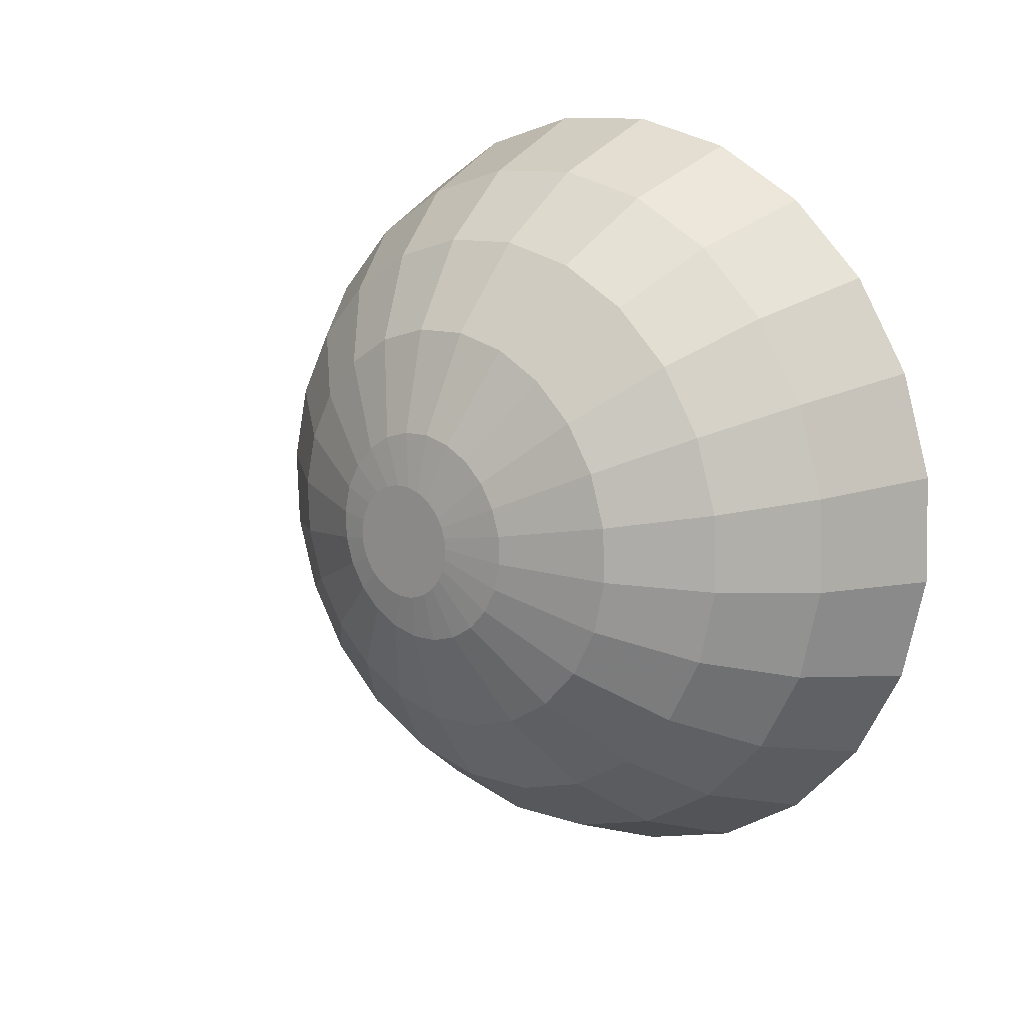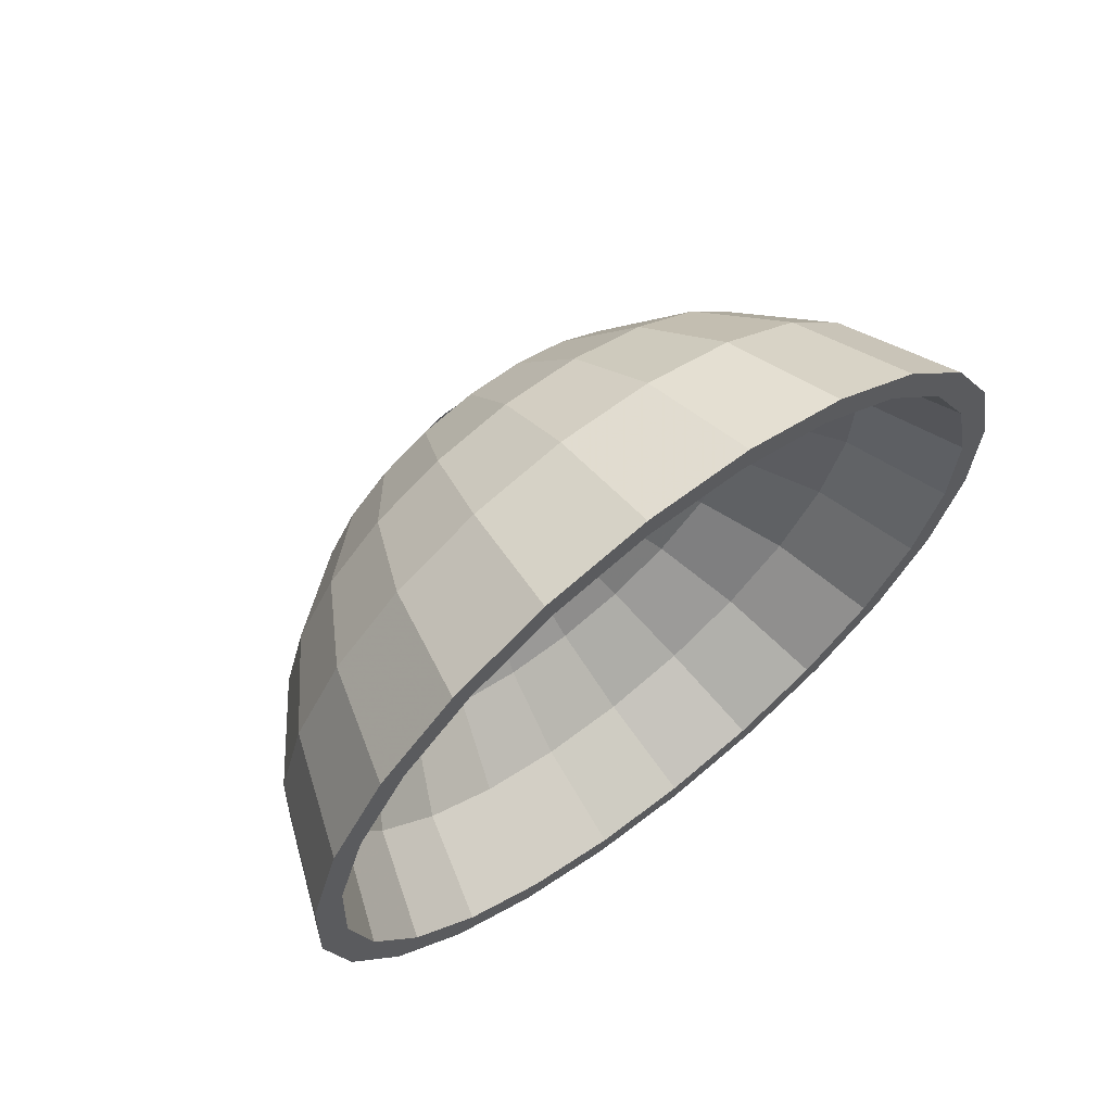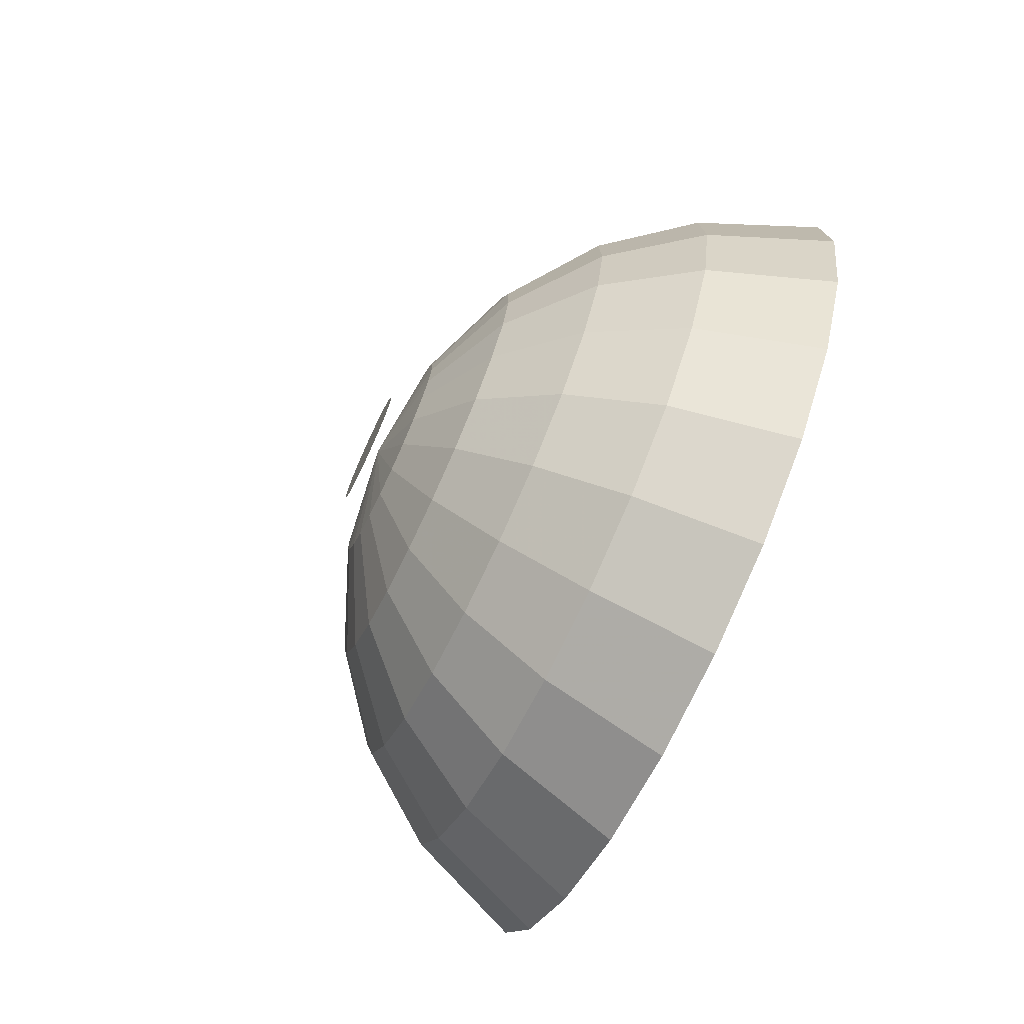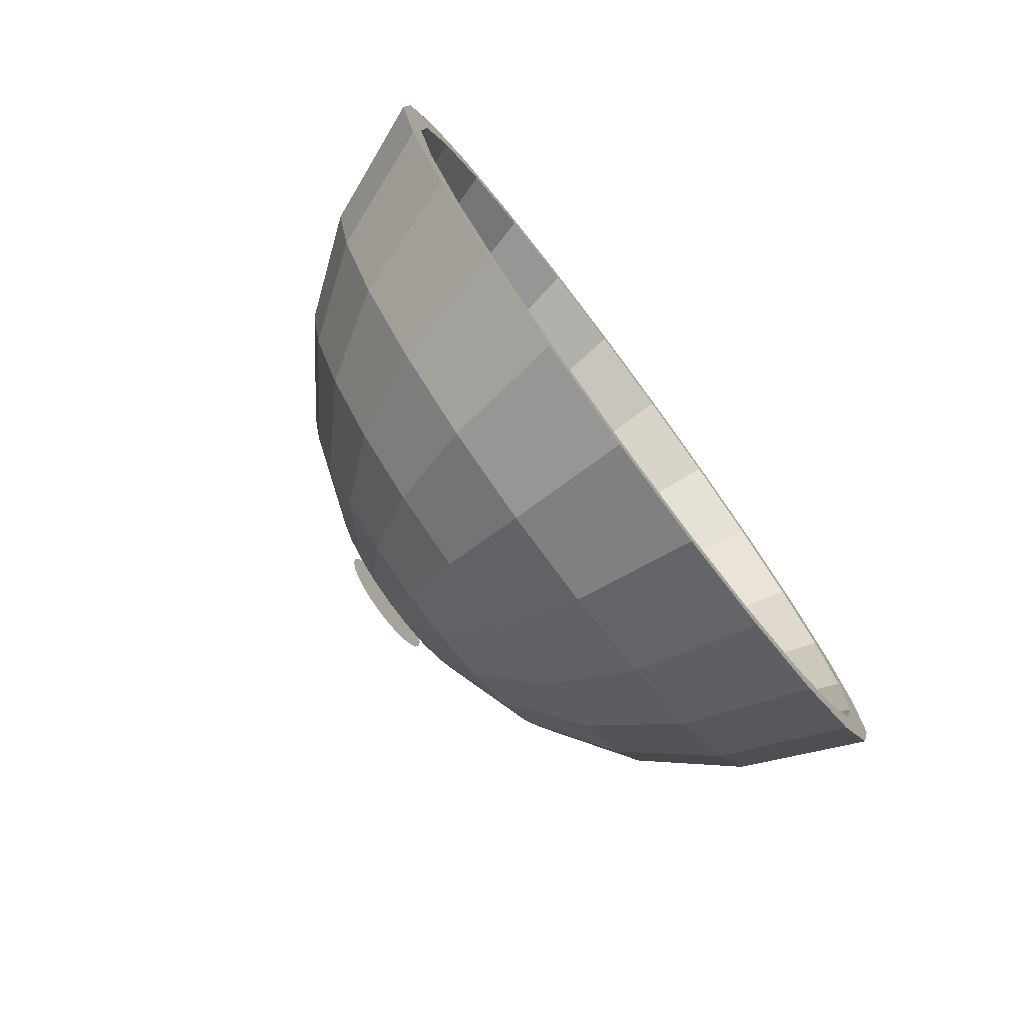
<metadata>
{"format":"obj","ext":"obj","renderer":"f3d","projection":"perspective","resolution":1024,"background":"white","views":[{"elev":13.7,"azim":130.9,"up":"+Y"},{"elev":65.4,"azim":-128.1,"up":"+Y"},{"elev":-73.1,"azim":154.8,"up":"+Y"},{"elev":-76.8,"azim":-143.3,"up":"+Y"}]}
</metadata>
<code>
v 0.01878 -0.001987 -0.005348
v 0.01878 0.0009526 -0.005625
v 0.01878 -0.0005353 -0.00568
v 0.01878 0.002376 -0.005186
v 0.01878 -0.003303 -0.004651
v 0.01878 0.003637 -0.004395
v 0.01878 -0.004395 -0.003637
v 0.01878 0.004651 -0.003303
v 0.01878 -0.005186 -0.002376
v 0.01878 0.005348 -0.001987
v 0.01878 -0.005625 -0.0009527
v 0.01878 0.00568 -0.0005354
v 0.01878 -0.00568 0.0005353
v 0.01878 0.005625 0.0009526
v 0.01878 -0.005348 0.001987
v 0.01878 0.005186 0.002376
v 0.01878 -0.004651 0.003303
v 0.01878 0.004395 0.003637
v 0.01878 -0.003637 0.004395
v 0.01878 0.003303 0.004651
v 0.01878 -0.002376 0.005186
v 0.01878 0.001987 0.005348
v 0.01878 -0.0009526 0.005625
v 0.01878 0.0005353 0.00568
v 0.0177 0 -1e-08
v 0.01632 -0.000995 -0.01055
v 0.01632 0.00177 -0.01045
v 0.01632 -0.003693 -0.009937
v 0.01632 -0.006139 -0.008643
v 0.01632 -0.008166 -0.006759
v 0.01632 -0.009638 -0.004415
v 0.01632 -0.01045 -0.00177
v 0.01632 -0.01055 0.000995
v 0.01226 -0.02039 0.001922
v 0.01226 -0.02019 -0.00342
v 0.005801 -0.02883 0.002718
v 0.005801 -0.02856 -0.004837
v -0.002615 -0.03531 0.003329
v -0.002615 -0.03497 -0.005924
v -0.01429 -0.04017 0.003787
v -0.01429 -0.03978 -0.006738
v -0.01429 -0.0369 -0.00625
v -0.01429 -0.03402 -0.01559
v -0.01429 -0.03668 -0.0168
v -0.01429 -0.02883 -0.02386
v -0.01429 -0.03108 -0.02572
v -0.01429 -0.02167 -0.03051
v -0.01429 -0.02336 -0.03289
v -0.01429 -0.01304 -0.03508
v -0.01429 -0.003513 -0.03726
v -0.01429 -0.01405 -0.03782
v -0.01429 0.0168 -0.03668
v -0.01429 0.006738 -0.03978
v -0.01429 -0.003787 -0.04017
v -0.002615 0.005924 -0.03497
v -0.002615 -0.003329 -0.03531
v 0.005801 0.004837 -0.02856
v 0.005801 -0.002718 -0.02883
v 0.01226 -0.001922 -0.02039
v 0.01226 0.00342 -0.02019
v 0.005801 0.01206 -0.02633
v 0.01226 0.00853 -0.01862
v 0.005801 0.01847 -0.02231
v 0.01226 0.01306 -0.01578
v 0.005801 0.02361 -0.01677
v 0.01226 0.0167 -0.01186
v 0.005801 0.02715 -0.01009
v 0.01226 0.0192 -0.007133
v 0.005801 0.02883 -0.002718
v 0.01226 0.02039 -0.001922
v 0.005801 0.02856 0.004837
v 0.01226 0.02019 0.00342
v 0.01226 0.01862 0.00853
v 0.005801 0.02633 0.01206
v -0.002615 0.03497 0.005924
v -0.002615 0.03225 0.01477
v -0.01429 0.03978 0.006738
v -0.01429 0.03668 0.0168
v -0.01429 0.03402 0.01559
v -0.01429 0.0369 0.00625
v -0.01429 0.03726 -0.003513
v -0.01429 0.04017 -0.003787
v -0.01429 0.03508 -0.01304
v -0.01429 0.03782 -0.01405
v -0.01429 0.03051 -0.02167
v -0.01429 0.03289 -0.02336
v -0.01429 0.02386 -0.02883
v -0.01429 0.02572 -0.03108
v -0.01429 0.01559 -0.03402
v -0.01429 0.00625 -0.0369
v -0.003965 0.00553 -0.03265
v -0.003965 -0.003108 -0.03297
v -0.003965 -0.01153 -0.03104
v -0.003965 -0.01918 -0.027
v -0.003965 -0.02551 -0.02111
v -0.003965 -0.0301 -0.01379
v -0.003965 -0.03265 -0.00553
v -0.003965 -0.03297 0.003108
v -0.01429 -0.03726 0.003513
v -0.01429 -0.03508 0.01304
v -0.01429 -0.03782 0.01405
v -0.002615 -0.03325 0.01236
v 0.005801 -0.02715 0.01009
v 0.01226 -0.0192 0.007133
v 0.01632 -0.009937 0.003693
v 0.01632 -0.008643 0.006139
v 0.01226 -0.0167 0.01186
v 0.01632 -0.006759 0.008166
v 0.01226 -0.01306 0.01578
v 0.01632 -0.004415 0.009638
v 0.01226 -0.00853 0.01862
v 0.01632 -0.00177 0.01045
v 0.01226 -0.00342 0.02019
v 0.01632 0.000995 0.01055
v 0.01226 0.001922 0.02039
v 0.01226 0.007133 0.0192
v 0.01632 0.003693 0.009937
v 0.01632 0.006139 0.008643
v 0.01632 0.008166 0.006759
v 0.01632 0.009638 0.004415
v 0.01632 0.01045 0.00177
v 0.01632 0.01055 -0.000995
v 0.01632 0.009937 -0.003693
v 0.01632 0.008643 -0.006139
v 0.01632 0.006759 -0.008166
v 0.01632 0.004415 -0.009638
v 0.01226 -0.007133 -0.0192
v 0.01226 -0.01186 -0.0167
v 0.01226 -0.01578 -0.01306
v 0.01226 -0.01862 -0.00853
v 0.005801 -0.02633 -0.01206
v -0.002615 -0.03225 -0.01477
v -0.002615 -0.02732 -0.02262
v -0.002615 -0.02054 -0.02892
v -0.002615 -0.01236 -0.03325
v 0.005801 -0.01009 -0.02715
v 0.005801 -0.01677 -0.02361
v 0.005801 -0.02231 -0.01847
v 0.01226 0.01578 0.01306
v 0.005801 0.02231 0.01847
v -0.002615 0.02732 0.02262
v -0.01429 0.03108 0.02572
v -0.01429 0.02883 0.02386
v -0.003965 0.0301 0.01379
v -0.003965 0.02551 0.02111
v 0.003891 0.02458 0.01126
v 0.003891 0.02083 0.01724
v 0.009919 0.01473 0.01219
v 0.009919 0.01738 0.007963
v 0.003891 0.02666 0.004516
v 0.009919 0.01885 0.003193
v 0.009919 0.01903 -0.001795
v 0.003891 0.02692 -0.002538
v -0.003965 0.03265 0.00553
v -0.003965 0.03297 -0.003108
v -0.003965 0.03104 -0.01153
v -0.003965 0.027 -0.01918
v -0.003965 0.02111 -0.02551
v -0.003965 0.01379 -0.0301
v 0.003891 0.01126 -0.02458
v 0.003891 0.004516 -0.02666
v 0.003891 -0.002538 -0.02692
v 0.003891 -0.009418 -0.02534
v 0.003891 -0.01566 -0.02204
v 0.003891 -0.02083 -0.01724
v 0.003891 -0.02458 -0.01126
v 0.003891 -0.02666 -0.004516
v 0.003891 -0.02692 0.002538
v 0.003891 -0.02534 0.009418
v -0.003965 -0.03104 0.01153
v -0.003965 -0.027 0.01918
v -0.01429 -0.03051 0.02167
v -0.01429 -0.03289 0.02336
v -0.002615 -0.02892 0.02054
v 0.005801 -0.02361 0.01677
v 0.005801 -0.01847 0.02231
v 0.005801 -0.01206 0.02633
v 0.005801 -0.004837 0.02856
v 0.005801 0.002718 0.02883
v 0.005801 0.01009 0.02715
v 0.005801 0.01677 0.02361
v 0.01226 0.01186 0.0167
v -0.002615 0.02054 0.02892
v -0.01429 0.02336 0.03289
v -0.01429 0.02167 0.03051
v -0.003965 0.01918 0.027
v 0.003891 0.01566 0.02204
v 0.009919 0.01107 0.01559
v 0.01371 0.00573 0.008068
v 0.01371 0.007624 0.00631
v 0.01371 0.008997 0.004122
v 0.01371 0.009757 0.001653
v 0.01371 0.009853 -0.0009289
v 0.01371 0.009276 -0.003447
v 0.009919 0.01792 -0.006659
v 0.003891 0.02534 -0.009418
v 0.003891 0.02204 -0.01566
v 0.003891 0.01724 -0.02083
v 0.009919 0.007963 -0.01738
v 0.009919 0.01219 -0.01473
v 0.01371 0.004122 -0.008997
v 0.01371 0.00631 -0.007624
v 0.015 0 -1e-08
v 0.01371 0.008068 -0.00573
v 0.01371 0.003447 0.009276
v 0.009919 0.006659 0.01792
v 0.01371 0.0009288 0.009853
v 0.009919 0.001795 0.01903
v 0.009919 -0.003193 0.01885
v 0.01371 -0.001653 0.009757
v 0.01371 -0.004122 0.008997
v 0.01371 -0.00631 0.007624
v 0.01371 -0.008068 0.00573
v 0.01371 -0.009276 0.003447
v 0.01371 -0.009853 0.0009288
v 0.01371 -0.009757 -0.001653
v 0.01371 -0.008997 -0.004122
v 0.01371 -0.007624 -0.00631
v 0.01371 -0.00573 -0.008068
v 0.01371 -0.003447 -0.009276
v 0.01371 -0.0009288 -0.009853
v 0.01371 0.001653 -0.009757
v 0.009919 0.003193 -0.01885
v 0.009919 -0.001795 -0.01903
v 0.009919 -0.006659 -0.01792
v 0.009919 -0.01107 -0.01559
v 0.009919 -0.01473 -0.01219
v 0.009919 -0.01738 -0.007963
v 0.009919 -0.01885 -0.003193
v 0.009919 -0.01903 0.001795
v 0.009919 -0.01792 0.006659
v 0.009919 -0.01559 0.01107
v 0.003891 -0.02204 0.01566
v 0.003891 -0.01724 0.02083
v -0.003965 -0.02111 0.02551
v -0.01429 -0.02386 0.02883
v -0.01429 -0.02572 0.03108
v -0.002615 -0.02262 0.02732
v -0.002615 -0.01477 0.03225
v -0.002615 -0.005924 0.03497
v -0.002615 0.003329 0.03531
v -0.002615 0.01236 0.03325
v -0.01429 0.01405 0.03782
v -0.01429 0.01304 0.03508
v -0.003965 0.01153 0.03104
v 0.003891 0.009418 0.02534
v 0.003891 0.002538 0.02692
v 0.003891 -0.004516 0.02666
v 0.003891 -0.01126 0.02458
v 0.009919 -0.007963 0.01738
v 0.009919 -0.01219 0.01473
v -0.003965 -0.01379 0.0301
v -0.01429 -0.01559 0.03402
v -0.01429 -0.0168 0.03668
v -0.01429 -0.006738 0.03978
v -0.01429 0.003787 0.04017
v -0.01429 0.003513 0.03726
v -0.01429 -0.00625 0.0369
v -0.003965 -0.00553 0.03265
v -0.003965 0.003108 0.03297
v 0.009919 0.01559 -0.01107
v -0.002615 0.02262 -0.02732
v -0.002615 0.01477 -0.03225
v -0.002615 0.02892 -0.02054
v -0.002615 0.03325 -0.01236
v -0.002615 0.03531 -0.003329
f 1 2 3
f 2 1 4
f 4 1 5
f 4 5 6
f 6 5 7
f 6 7 8
f 8 7 9
f 8 9 10
f 10 9 11
f 10 11 12
f 12 11 13
f 12 13 14
f 14 13 15
f 14 15 16
f 16 15 17
f 16 17 18
f 18 17 19
f 18 19 20
f 20 19 21
f 20 21 22
f 22 21 23
f 22 23 24
f 25 26 27
f 25 28 26
f 25 29 28
f 25 30 29
f 25 31 30
f 25 32 31
f 33 32 25
f 34 32 33
f 32 34 35
f 36 35 34
f 35 36 37
f 38 37 36
f 37 38 39
f 40 39 38
f 39 40 41
f 42 41 40
f 43 41 42
f 43 44 41
f 45 44 43
f 45 46 44
f 47 46 45
f 47 48 46
f 49 48 47
f 50 48 49
f 48 50 51
f 52 51 50
f 53 51 52
f 51 53 54
f 55 54 53
f 54 55 56
f 57 56 55
f 56 57 58
f 57 59 58
f 59 57 60
f 61 60 57
f 60 61 62
f 63 62 61
f 62 63 64
f 65 64 63
f 64 65 66
f 67 66 65
f 66 67 68
f 69 68 67
f 68 69 70
f 71 70 69
f 70 71 72
f 71 73 72
f 73 71 74
f 75 74 71
f 74 75 76
f 77 76 75
f 76 77 78
f 77 79 78
f 77 80 79
f 77 81 80
f 82 81 77
f 82 83 81
f 84 83 82
f 84 85 83
f 86 85 84
f 86 87 85
f 88 87 86
f 88 89 87
f 52 89 88
f 52 90 89
f 52 50 90
f 50 91 90
f 91 50 92
f 50 93 92
f 93 50 49
f 49 94 93
f 94 49 47
f 47 95 94
f 95 47 45
f 45 96 95
f 96 45 43
f 43 97 96
f 97 43 42
f 42 98 97
f 98 42 99
f 42 40 99
f 99 40 100
f 100 40 101
f 38 101 40
f 101 38 102
f 36 102 38
f 102 36 103
f 36 104 103
f 104 36 34
f 34 105 104
f 105 34 33
f 105 33 25
f 106 105 25
f 106 104 105
f 104 106 107
f 108 107 106
f 107 108 109
f 110 109 108
f 109 110 111
f 112 111 110
f 111 112 113
f 114 113 112
f 113 114 115
f 114 116 115
f 116 114 117
f 114 25 117
f 114 112 25
f 112 110 25
f 110 108 25
f 108 106 25
f 117 25 118
f 118 25 119
f 119 25 120
f 120 25 121
f 121 25 122
f 25 123 122
f 25 124 123
f 25 125 124
f 25 126 125
f 25 27 126
f 27 62 126
f 62 27 60
f 26 60 27
f 60 26 59
f 26 127 59
f 127 26 28
f 28 128 127
f 128 28 29
f 29 129 128
f 129 29 30
f 30 130 129
f 130 30 31
f 31 35 130
f 35 31 32
f 37 130 35
f 130 37 131
f 39 131 37
f 131 39 132
f 41 132 39
f 132 41 44
f 44 133 132
f 133 44 46
f 48 133 46
f 133 48 134
f 51 134 48
f 134 51 135
f 54 135 51
f 135 54 56
f 56 136 135
f 136 56 58
f 59 136 58
f 136 59 127
f 127 137 136
f 137 127 128
f 128 138 137
f 138 128 129
f 129 131 138
f 131 129 130
f 132 138 131
f 138 132 133
f 133 137 138
f 137 133 134
f 135 137 134
f 137 135 136
f 64 126 62
f 126 64 125
f 66 125 64
f 125 66 124
f 68 124 66
f 124 68 123
f 70 123 68
f 123 70 122
f 72 122 70
f 122 72 121
f 72 120 121
f 120 72 73
f 73 119 120
f 119 73 139
f 74 139 73
f 139 74 140
f 76 140 74
f 140 76 141
f 78 141 76
f 141 78 142
f 78 143 142
f 78 79 143
f 144 143 79
f 143 144 145
f 146 145 144
f 145 146 147
f 146 148 147
f 148 146 149
f 150 149 146
f 149 150 151
f 150 152 151
f 152 150 153
f 154 153 150
f 153 154 155
f 80 155 154
f 155 80 81
f 81 156 155
f 156 81 83
f 83 157 156
f 157 83 85
f 85 158 157
f 158 85 87
f 89 158 87
f 158 89 159
f 90 159 89
f 159 90 91
f 91 160 159
f 160 91 161
f 92 161 91
f 161 92 162
f 92 163 162
f 163 92 93
f 93 164 163
f 164 93 94
f 95 164 94
f 164 95 165
f 95 166 165
f 166 95 96
f 96 167 166
f 167 96 97
f 97 168 167
f 168 97 98
f 98 169 168
f 169 98 170
f 99 170 98
f 170 99 100
f 100 171 170
f 171 100 172
f 100 101 172
f 172 101 173
f 102 173 101
f 173 102 174
f 103 174 102
f 174 103 175
f 103 107 175
f 107 103 104
f 109 175 107
f 175 109 176
f 111 176 109
f 176 111 177
f 113 177 111
f 177 113 178
f 115 178 113
f 178 115 179
f 115 180 179
f 180 115 116
f 116 181 180
f 181 116 182
f 117 182 116
f 182 117 118
f 118 139 182
f 139 118 119
f 140 182 139
f 182 140 181
f 141 181 140
f 181 141 183
f 141 184 183
f 184 141 142
f 142 185 184
f 142 143 185
f 145 185 143
f 185 145 186
f 145 187 186
f 187 145 147
f 147 188 187
f 188 147 148
f 148 189 188
f 189 148 190
f 149 190 148
f 190 149 191
f 151 191 149
f 191 151 192
f 151 193 192
f 193 151 152
f 152 194 193
f 194 152 195
f 153 195 152
f 195 153 196
f 155 196 153
f 196 155 156
f 156 197 196
f 197 156 157
f 157 198 197
f 198 157 158
f 159 198 158
f 198 159 160
f 199 198 160
f 198 199 200
f 201 200 199
f 200 201 202
f 203 202 201
f 203 204 202
f 203 194 204
f 203 193 194
f 192 193 203
f 191 192 203
f 190 191 203
f 189 190 203
f 205 189 203
f 205 188 189
f 188 205 206
f 207 206 205
f 206 207 208
f 207 209 208
f 209 207 210
f 207 203 210
f 207 205 203
f 210 203 211
f 211 203 212
f 212 203 213
f 213 203 214
f 214 203 215
f 215 203 216
f 203 217 216
f 203 218 217
f 203 219 218
f 203 220 219
f 203 221 220
f 203 222 221
f 203 201 222
f 199 222 201
f 222 199 223
f 160 223 199
f 223 160 161
f 161 224 223
f 224 161 162
f 163 224 162
f 224 163 225
f 164 225 163
f 225 164 226
f 165 226 164
f 226 165 227
f 166 227 165
f 227 166 228
f 167 228 166
f 228 167 229
f 168 229 167
f 229 168 230
f 168 231 230
f 231 168 169
f 169 232 231
f 232 169 233
f 170 233 169
f 233 170 171
f 171 234 233
f 234 171 235
f 172 235 171
f 235 172 236
f 172 173 236
f 236 173 237
f 174 237 173
f 237 174 238
f 174 176 238
f 176 174 175
f 176 239 238
f 239 176 177
f 177 240 239
f 240 177 178
f 179 240 178
f 240 179 241
f 180 241 179
f 241 180 242
f 181 242 180
f 242 181 183
f 183 243 242
f 243 183 184
f 184 244 243
f 184 185 244
f 186 244 185
f 244 186 245
f 187 245 186
f 245 187 246
f 187 206 246
f 206 187 188
f 208 246 206
f 246 208 247
f 208 248 247
f 248 208 209
f 209 249 248
f 249 209 250
f 210 250 209
f 250 210 211
f 211 251 250
f 251 211 212
f 212 232 251
f 232 212 213
f 213 231 232
f 231 213 214
f 214 230 231
f 230 214 215
f 216 230 215
f 230 216 229
f 217 229 216
f 229 217 228
f 218 228 217
f 228 218 227
f 219 227 218
f 227 219 226
f 220 226 219
f 226 220 225
f 221 225 220
f 225 221 224
f 221 223 224
f 223 221 222
f 233 251 232
f 251 233 234
f 234 250 251
f 250 234 249
f 234 252 249
f 252 234 235
f 235 253 252
f 253 235 236
f 236 237 253
f 253 237 254
f 238 254 237
f 254 238 239
f 239 255 254
f 255 239 240
f 241 255 240
f 255 241 256
f 242 256 241
f 256 242 243
f 243 255 256
f 257 255 243
f 258 255 257
f 258 254 255
f 253 254 258
f 258 252 253
f 252 258 259
f 258 260 259
f 260 258 257
f 257 245 260
f 245 257 244
f 243 244 257
f 246 260 245
f 260 246 247
f 247 259 260
f 259 247 248
f 249 259 248
f 259 249 252
f 195 204 194
f 204 195 261
f 196 261 195
f 261 196 197
f 197 200 261
f 200 197 198
f 202 261 200
f 261 202 204
f 154 79 80
f 79 154 144
f 150 144 154
f 144 150 146
f 262 52 88
f 52 262 263
f 63 263 262
f 263 63 61
f 61 55 263
f 55 61 57
f 53 263 55
f 263 53 52
f 264 63 262
f 63 264 65
f 264 67 65
f 67 264 265
f 86 265 264
f 265 86 84
f 84 266 265
f 266 84 82
f 82 75 266
f 75 82 77
f 71 266 75
f 266 71 69
f 69 265 266
f 265 69 67
f 264 88 86
f 88 264 262

</code>
